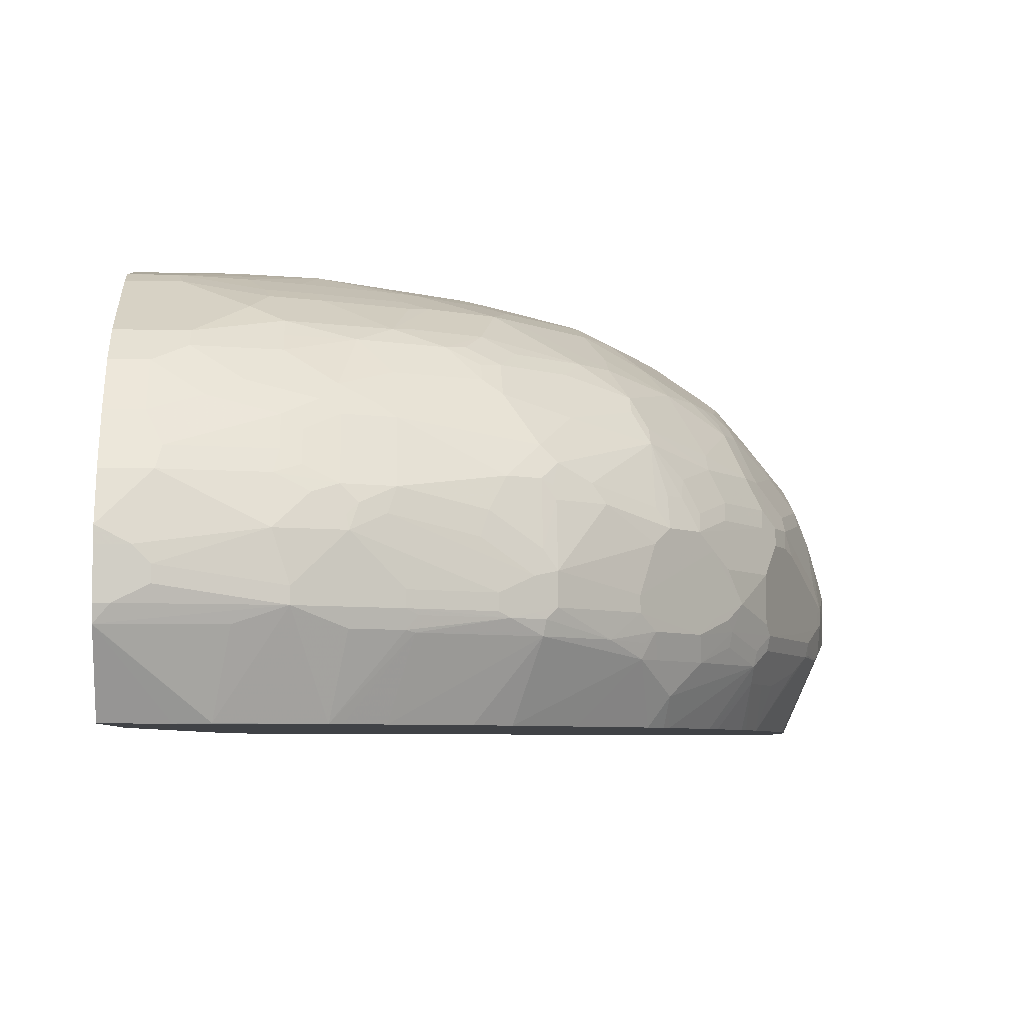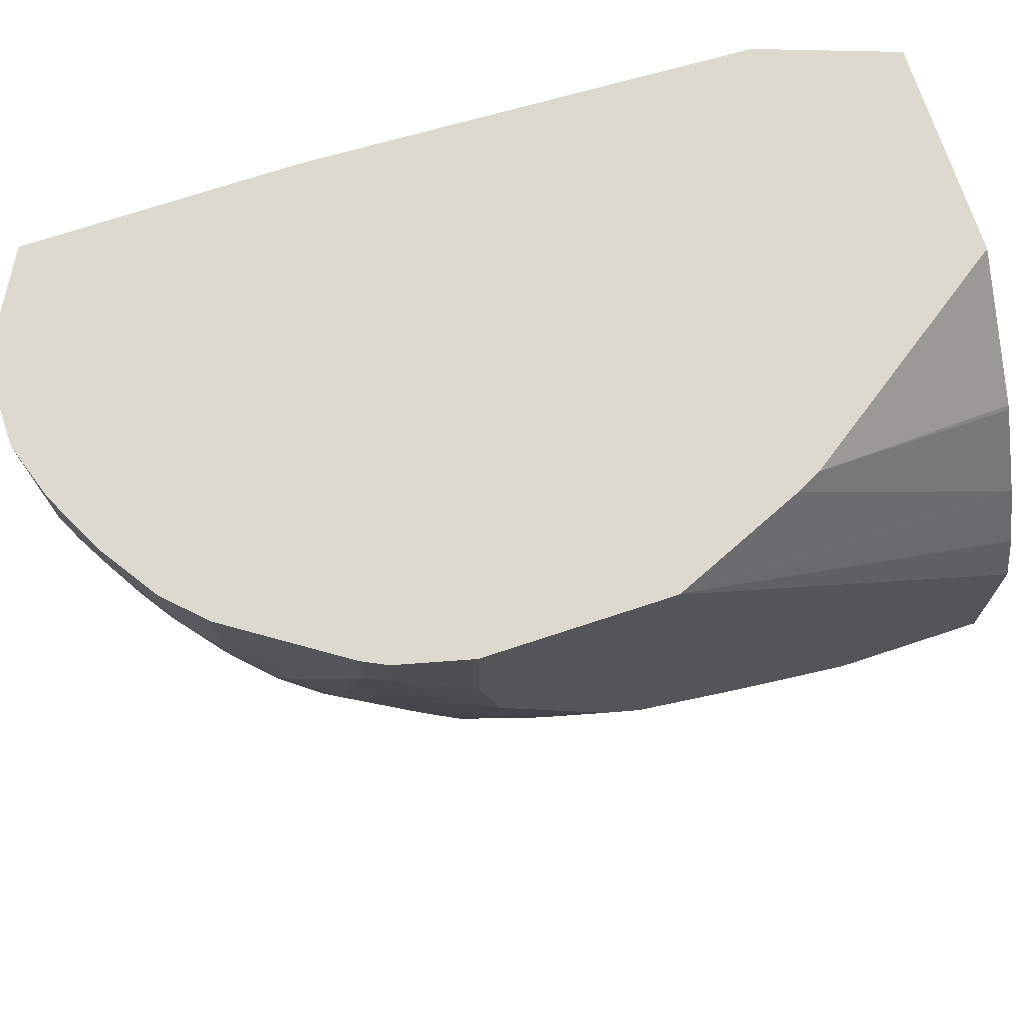
<metadata>
{"format":"obj","ext":"obj","renderer":"f3d","projection":"perspective","resolution":1024,"background":"white","views":[{"elev":-6.4,"azim":86.0,"up":"+Y"},{"elev":71.8,"azim":161.7,"up":"+Z"}]}
</metadata>
<code>
v 0.06377 0.04249 -0.9773
v 0.04259 0.02125 -0.9773
v 0.04259 0.06374 -0.9773
v 0.2125 0.06374 -0.956
v 0.2125 1.177e-05 -0.956
v 0.02131 1.177e-05 -0.9773
v 2.88e-05 0.08503 -0.9773
v 0.1912 0.08503 -0.956
v 0.2302 0.03895 -0.9524
v 0.209 0.08149 -0.9524
v 0.255 0.1063 -0.9347
v 0.2974 0.04249 -0.9347
v 0.1488 -0.02123 -0.956
v 0.2974 0.02125 -0.9347
v 0.2763 -0.02123 -0.9347
v 0.1271 -0.1279 -0.9133
v 0.02131 -0.1062 -0.9347
v -0.02115 1.177e-05 -0.9773
v -0.04243 0.06374 -0.9773
v -0.04243 0.1488 -0.956
v 0.02131 0.1488 -0.956
v 0.1488 0.1063 -0.956
v 0.2337 0.1275 -0.9347
v 0.2656 0.1381 -0.9241
v 0.3117 0.03541 -0.9277
v 0.3081 0.07436 -0.9241
v 0.4249 0.1063 -0.871
v 0.3117 0.01417 -0.9277
v 0.2904 -0.02831 -0.9277
v 0.255 -0.1279 -0.8874
v 0.2375 -0.1279 -0.8913
v 0.2333 -0.1279 -0.8921
v 0.1507 -0.1279 -0.9087
v 0.02131 -0.1279 -0.9239
v 0.02131 -0.1204 -0.9277
v -0.02115 -0.1062 -0.9347
v -0.03179 -0.01061 -0.9719
v -0.04243 0.02125 -0.9773
v -0.04815 0.05812 -0.9773
v -0.04815 0.06374 -0.9759
v -0.04815 0.1488 -0.9547
v -0.04815 0.16 -0.9503
v -0.04815 0.1643 -0.9482
v 0.01418 0.2053 -0.9277
v 0.02131 0.1912 -0.9347
v 0.02833 0.177 -0.9418
v 0.04961 0.262 -0.8993
v 0.1275 0.1699 -0.9347
v 0.1912 0.1488 -0.9347
v 0.2232 0.1593 -0.9241
v 0.2443 0.2018 -0.9028
v 0.2869 0.1806 -0.9028
v 0.3081 0.1593 -0.9028
v 0.4355 0.1381 -0.8603
v 0.3931 0.1169 -0.8816
v 0.4533 0.1134 -0.8568
v 0.4957 0.1134 -0.8356
v 0.5381 0.07082 -0.8144
v 0.4249 1.177e-05 -0.871
v 0.3966 -0.007069 -0.8852
v 0.3541 -0.007069 -0.9064
v 0.34 -0.02387 -0.9082
v 0.3506 -0.02651 -0.9028
v 0.4055 -0.1279 -0.823
v 0.2568 -0.1279 -0.8867
v -0.02115 -0.1279 -0.9239
v -0.02115 -0.1204 -0.9277
v -0.03179 -0.1168 -0.9294
v -0.04815 -0.04247 -0.956
v -0.04815 -0.02691 -0.9618
v -0.04815 0.01563 -0.9744
v -0.04815 0.02125 -0.9751
v -0.04815 0.04249 -0.9773
v -0.04815 0.2053 -0.9277
v 0.07089 0.2832 -0.8781
v 0.1346 0.2407 -0.8993
v 0.1346 0.1983 -0.9205
v 0.007155 0.262 -0.8993
v 0.2195 0.2195 -0.8993
v 0.2125 0.1912 -0.9134
v 0.2621 0.1983 -0.8993
v 0.301 0.216 -0.8746
v 0.3081 0.2018 -0.8816
v 0.4568 0.2018 -0.8179
v 0.4144 0.1593 -0.8603
v 0.478 0.1381 -0.8391
v 0.5169 0.1346 -0.8144
v 0.6444 0.09211 -0.7294
v 0.6231 0.07082 -0.7506
v 0.6019 0.02833 -0.7719
v 0.5381 0.007092 -0.8144
v 0.524 -0.007069 -0.8214
v 0.3931 -0.02651 -0.8816
v 0.3718 -0.04775 -0.8816
v 0.4355 -0.069 -0.8391
v 0.478 -0.069 -0.8179
v 0.448 -0.1279 -0.8017
v -0.04293 -0.1279 -0.9213
v -0.04815 -0.1279 -0.9194
v -0.04815 0.2195 -0.9205
v 0.07089 0.347 -0.8144
v 0.09207 0.3257 -0.8356
v 0.1984 0.3257 -0.8144
v 0.1558 0.262 -0.8781
v -0.0354 0.2832 -0.8781
v 0.2621 0.2832 -0.8356
v 0.3046 0.2407 -0.8568
v 0.3294 0.223 -0.8603
v 0.4144 0.2655 -0.7966
v 0.4568 0.2655 -0.7754
v 0.4992 0.2018 -0.7966
v 0.4992 0.1593 -0.8179
v 0.5842 0.1593 -0.7541
v 0.6019 0.1346 -0.7506
v 0.6656 0.1134 -0.7081
v 0.7506 0.02833 -0.6231
v 0.6444 0.007092 -0.7294
v 0.6231 0.007092 -0.7506
v 0.609 -0.007069 -0.7577
v 0.5453 -0.02831 -0.8001
v 0.5205 -0.02651 -0.8179
v 0.5417 -0.04775 -0.7966
v 0.5205 -0.069 -0.7966
v 0.4632 -0.1279 -0.7934
v -0.04815 -0.1279 -0.6056
v -0.04815 0.2705 -0.8844
v -0.04815 0.347 -0.8144
v 0.09207 0.3894 -0.7506
v 0.1984 0.3894 -0.7294
v 0.1771 0.347 -0.7931
v 0.2621 0.347 -0.7719
v 0.2833 0.3257 -0.7931
v -0.04815 0.2797 -0.8772
v -0.04815 0.3045 -0.8568
v 0.3258 0.2832 -0.8144
v 0.3896 0.2832 -0.7931
v 0.432 0.2832 -0.7719
v 0.4568 0.308 -0.7329
v 0.5205 0.308 -0.6904
v 0.5417 0.2655 -0.7117
v 0.5629 0.223 -0.7329
v 0.5842 0.2018 -0.7329
v 0.5417 0.1806 -0.7754
v 0.6479 0.1381 -0.7117
v 0.6656 0.1558 -0.6868
v 0.6869 0.1558 -0.6656
v 0.6869 0.1134 -0.6868
v 0.7506 0.007092 -0.6231
v 0.7081 0.1134 -0.6656
v 0.7293 0.09211 -0.6443
v 0.8355 0.04958 -0.5169
v 0.6656 -0.01415 -0.7081
v 0.6479 -0.04775 -0.7117
v 0.6054 -0.02651 -0.7541
v 0.6691 -0.09024 -0.6692
v 0.6321 -0.1279 -0.6732
v 0.5471 -0.1279 -0.7369
v 0.5269 -0.1279 -0.7509
v -0.04243 -0.1274 -0.1488
v -0.04815 -0.126 -0.1438
v 0.6057 -0.1279 -0.001401
v -0.04815 0.3894 -0.7506
v -0.04815 0.3958 -0.7379
v 0.08504 0.4036 -0.7223
v 0.1912 0.4036 -0.7011
v 0.2621 0.3894 -0.7081
v 0.3896 0.3045 -0.7719
v 0.432 0.3045 -0.7506
v 0.4285 0.3222 -0.7258
v 0.4568 0.3505 -0.6692
v 0.5417 0.3505 -0.6054
v 0.5842 0.3293 -0.6054
v 0.6267 0.2868 -0.6267
v 0.6479 0.2443 -0.648
v 0.6691 0.223 -0.648
v 0.6479 0.1806 -0.6904
v 0.7117 0.1381 -0.648
v 0.7293 -0.01415 -0.6443
v 0.6869 -0.01415 -0.6868
v 0.8355 0.007092 -0.5169
v 0.7754 -0.02651 -0.5841
v 0.7718 0.1346 -0.5806
v 0.8144 0.1346 -0.5169
v 0.8391 0.07436 -0.4992
v 0.8498 0.04249 -0.4887
v 0.7117 -0.04775 -0.648
v 0.6651 -0.1279 -0.6423
v 0.6423 -0.1279 -0.6651
v 0.7329 -0.04775 -0.6267
v 2.88e-05 -0.1274 -0.1275
v -0.04815 -0.1213 -0.1205
v 0.9135 -0.1279 -0.001401
v 0.1063 -0.1062 -0.001401
v 0.1063 -0.1274 -0.08499
v -0.04815 0.4036 -0.7223
v 0.1275 0.4461 -0.5948
v 0.17 0.4248 -0.6586
v 0.255 0.4036 -0.6798
v 0.2869 0.393 -0.6904
v 0.3718 0.393 -0.648
v 0.3896 0.347 -0.7081
v 0.4285 0.3647 -0.6621
v 0.4355 0.3717 -0.648
v 0.478 0.393 -0.5841
v 0.5842 0.393 -0.478
v 0.5205 0.393 -0.5417
v 0.6267 0.3293 -0.5629
v 0.6691 0.308 -0.5417
v 0.6479 0.2655 -0.6267
v 0.7329 0.2443 -0.5417
v 0.7966 0.2018 -0.4992
v 0.7966 0.1806 -0.5204
v 0.7754 0.1593 -0.5629
v 0.7365 -0.02831 -0.6302
v 0.8498 1.177e-05 -0.4887
v 0.8427 -0.007069 -0.5028
v 0.8391 -0.02651 -0.4992
v 0.8108 0.1523 -0.5134
v 0.8179 0.1593 -0.4992
v 0.8391 0.1169 -0.478
v 0.8603 0.1169 -0.4356
v 0.871 0.08503 -0.425
v 0.9135 0.1063 -0.3188
v 0.871 0.02125 -0.4462
v 0.8639 0.01417 -0.4603
v 0.6694 -0.1279 -0.6368
v 0.7969 -0.1279 -0.4669
v 0.7369 -0.1279 -0.5471
v 0.6731 -0.1279 -0.632
v -0.04815 -0.05118 -0.001401
v 0.9135 -0.1279 -0.08451
v 0.9718 -0.02325 -0.001401
v -0.04815 0.4461 -0.5948
v 0.2763 0.4461 -0.531
v 0.3824 0.4248 -0.5735
v 0.2763 0.4248 -0.6161
v 0.4144 0.4142 -0.5841
v 0.4144 0.393 -0.6267
v 0.6054 0.393 -0.4568
v 0.4568 0.4142 -0.5417
v 0.5205 0.4142 -0.478
v 0.6904 0.3505 -0.4356
v 0.6904 0.3293 -0.478
v 0.7329 0.308 -0.4568
v 0.7754 0.2655 -0.4568
v 0.8603 0.223 -0.3294
v 0.8391 0.1593 -0.4568
v 0.8639 -0.007069 -0.4603
v 0.9029 -0.02651 -0.3506
v 0.8654 -0.1279 -0.3206
v 0.8219 -0.1279 -0.4196
v 0.9029 0.1381 -0.3294
v 0.9347 0.08503 -0.2762
v 0.871 1.177e-05 -0.4462
v 0.9135 0.02125 -0.34
v -0.04815 0.1921 -0.001401
v 0.9132 -0.1279 -0.1275
v 0.9135 -0.1274 -0.1275
v 0.9722 -0.02241 -0.001401
v -0.04815 0.4461 -0.3825
v 0.3612 0.4461 -0.4887
v 0.4037 0.4461 -0.4674
v 0.5948 0.4036 -0.425
v 0.6479 0.393 -0.3719
v 0.4462 0.4461 -0.425
v 0.5098 0.4248 -0.4462
v 0.7117 0.3505 -0.3931
v 0.7506 0.3257 -0.3895
v 0.7329 0.3293 -0.4143
v 0.7506 0.3045 -0.4321
v 0.7718 0.2832 -0.4321
v 0.8144 0.262 -0.3682
v 0.8568 0.2407 -0.3045
v 0.8568 0.262 -0.2621
v 0.8816 0.223 -0.2656
v 0.9135 1.177e-05 -0.34
v 0.9064 -0.007069 -0.3541
v 0.9082 -0.02387 -0.34
v 0.8921 -0.1279 -0.2549
v 0.8856 -0.1279 -0.271
v 0.9029 0.1806 -0.2656
v 0.9241 0.1381 -0.2656
v 0.9241 0.1169 -0.2869
v 0.956 0.08503 -0.1912
v 0.956 0.02125 -0.2125
v 0.9312 0.1027 -0.2727
v 0.2054 0.3682 -0.001401
v -0.04815 0.3224 -0.1372
v 0.8922 -0.1279 -0.2545
v 0.956 1.177e-05 -0.2125
v 0.956 -0.02123 -0.1488
v 0.9773 1.177e-05 -0.02127
v 0.9773 1.177e-05 -0.001401
v -0.04815 0.4248 -0.3188
v 0.3822 0.4458 -0.001401
v 0.3838 0.4461 -0.001401
v 0.5736 0.4248 -0.3612
v 0.5948 0.4248 -0.3188
v 0.6373 0.4036 -0.34
v 0.6904 0.393 -0.2656
v 0.6656 0.3894 -0.347
v 0.7506 0.347 -0.3258
v 0.7329 0.3505 -0.3506
v 0.5736 0.4461 -0.2337
v 0.7931 0.3257 -0.2833
v 0.8144 0.2832 -0.3258
v 0.8781 0.262 -0.1559
v 0.8781 0.2407 -0.2408
v 0.8355 0.3045 -0.1983
v 0.9029 0.2018 -0.2231
v 0.9294 -0.02387 -0.2762
v 0.9241 0.1593 -0.2231
v 0.9347 0.1488 -0.1912
v 0.9347 0.1275 -0.2337
v 0.9312 0.124 -0.2514
v 0.956 0.1063 -0.1488
v 0.9773 0.06374 -0.04258
v 0.9773 0.04249 -0.06378
v 0.2337 0.3824 -0.001401
v -0.04815 0.3876 -0.2441
v -0.04815 0.3257 -0.1416
v 0.9773 0.02125 -0.06378
v 0.9773 0.06374 -0.001401
v -0.04815 0.423 -0.3149
v -0.04815 0.4017 -0.2724
v 0.5948 0.4461 -0.001401
v 0.6373 0.4248 -0.2125
v 0.6798 0.4036 -0.2337
v 0.7081 0.3894 -0.2408
v 0.7506 0.3682 -0.2196
v 0.7931 0.347 -0.1983
v 0.5948 0.4461 -0.1275
v 0.6798 0.4248 -0.06378
v 0.6586 0.4248 -0.1488
v 0.8144 0.3257 -0.1983
v 0.8781 0.2832 -0.04965
v 0.8993 0.2407 -0.1134
v 0.8568 0.3045 -0.09206
v 0.8993 0.2195 -0.1983
v 0.9205 0.177 -0.1983
v 0.956 0.1488 -0.06378
v 0.977 0.08475 -0.001401
v 0.6798 0.4248 -0.001401
v 0.701 0.4036 -0.17
v 0.7293 0.3894 -0.1771
v 0.7718 0.3682 -0.1559
v 0.8355 0.3257 -0.09206
v 0.6811 0.4242 -0.001401
v 0.7023 0.4136 -0.001401
v 0.7081 0.4107 -0.07085
v 0.8781 0.2832 -0.001401
v 0.9205 0.2195 -0.04965
v 0.9418 0.177 -0.07085
v 0.9277 0.2053 -0.03541
v 0.9447 0.1712 -0.001401
v 0.956 0.1488 -0.001401
v 0.8355 0.3257 -0.001401
v 0.7081 0.4107 -0.001401
v 0.9205 0.2195 -0.001401
v 0.9277 0.2053 -0.001401
f 1 2 6
f 196 326 332
f 196 332 304
f 196 304 265
f 196 265 262
f 196 262 261
f 196 261 234
f 196 234 235
f 196 235 236
f 196 296 326
f 196 236 197
f 198 236 235
f 198 235 237
f 198 237 199
f 199 237 200
f 200 237 238
f 200 238 203
f 201 203 202
f 203 238 204
f 197 236 198
f 204 238 237
f 196 260 296
f 192 231 232
f 184 220 221
f 184 221 185
f 184 219 220
f 185 221 222
f 185 222 223
f 185 223 253
f 185 253 224
f 185 224 225
f 196 233 260
f 185 225 248
f 187 189 226
f 189 217 227
f 189 227 228
f 189 228 229
f 189 229 226
f 190 194 191
f 191 194 193
f 191 193 230
f 185 248 215
f 204 237 240
f 204 240 206
f 205 206 240
f 221 252 223
f 221 223 222
f 223 252 283
f 223 283 253
f 224 254 248
f 224 248 225
f 224 253 255
f 224 255 276
f 221 247 252
f 224 276 254
f 231 258 232
f 232 258 259
f 234 261 235
f 235 261 262
f 235 262 237
f 237 262 265
f 237 265 240
f 239 241 263
f 231 257 258
f 220 247 221
f 219 247 220
f 217 251 227
f 205 240 241
f 205 241 239
f 207 239 242
f 207 242 243
f 207 243 244
f 207 244 208
f 209 245 210
f 210 245 211
f 211 245 246
f 211 246 247
f 211 247 219
f 211 219 212
f 212 219 218
f 212 218 213
f 215 248 216
f 216 248 217
f 217 248 249
f 217 249 250
f 217 250 251
f 183 213 218
f 183 219 184
f 183 218 219
f 182 213 183
f 161 323 342
f 161 342 356
f 161 356 355
f 161 355 360
f 161 360 359
f 161 359 351
f 161 351 357
f 161 357 358
f 161 293 323
f 161 358 349
f 161 348 343
f 161 343 326
f 161 326 296
f 161 296 295
f 161 295 319
f 161 319 287
f 161 287 256
f 161 256 230
f 161 349 348
f 161 259 293
f 161 232 259
f 161 192 232
f 148 181 178
f 149 177 182
f 149 182 150
f 150 182 151
f 151 182 183
f 151 183 184
f 151 184 185
f 151 185 215
f 151 215 180
f 152 179 186
f 152 186 153
f 153 186 155
f 155 187 188
f 155 188 156
f 155 186 189
f 155 189 187
f 159 161 190
f 159 190 160
f 160 190 191
f 161 230 193
f 239 263 264
f 161 193 194
f 163 195 164
f 173 245 209
f 173 209 174
f 174 209 175
f 175 209 210
f 175 210 211
f 175 211 212
f 175 212 213
f 175 213 177
f 173 244 245
f 177 213 182
f 178 214 189
f 178 189 186
f 178 186 179
f 180 215 216
f 180 216 181
f 181 189 214
f 181 216 217
f 181 217 189
f 178 181 214
f 173 208 244
f 173 207 208
f 172 207 173
f 164 195 233
f 164 233 196
f 164 196 197
f 164 197 165
f 165 197 198
f 165 198 166
f 166 198 199
f 166 199 200
f 166 200 203
f 166 203 201
f 167 201 202
f 167 202 169
f 170 202 203
f 170 203 204
f 170 204 171
f 171 205 172
f 171 204 206
f 171 206 205
f 172 205 207
f 161 194 190
f 239 264 242
f 240 265 241
f 241 265 266
f 302 345 330
f 302 330 331
f 302 331 305
f 304 332 333
f 304 333 334
f 304 334 327
f 305 331 335
f 305 335 309
f 302 329 345
f 307 336 337
f 307 339 308
f 307 338 336
f 308 339 310
f 309 335 338
f 310 339 340
f 310 340 312
f 312 340 313
f 313 340 353
f 307 337 339
f 301 329 302
f 300 328 329
f 298 328 299
f 284 315 314
f 284 314 316
f 285 318 322
f 285 322 290
f 287 319 320
f 287 320 321
f 287 321 288
f 290 322 292
f 292 322 318
f 292 318 317
f 292 317 323
f 292 323 293
f 294 324 295
f 295 324 325
f 295 325 320
f 295 320 319
f 297 304 298
f 298 304 327
f 298 327 328
f 313 353 341
f 284 286 315
f 313 341 316
f 316 341 317
f 336 359 352
f 336 352 337
f 337 352 353
f 337 353 339
f 339 353 340
f 341 353 354
f 341 354 355
f 341 355 356
f 336 351 359
f 341 356 342
f 346 350 358
f 346 358 357
f 346 357 347
f 349 358 350
f 352 359 360
f 352 360 354
f 352 354 353
f 354 360 355
f 345 350 346
f 336 357 351
f 336 347 357
f 336 338 347
f 317 342 323
f 317 341 342
f 326 343 333
f 326 333 332
f 327 334 344
f 327 344 328
f 328 344 345
f 328 345 329
f 330 345 346
f 330 346 331
f 331 346 347
f 331 347 338
f 331 338 335
f 333 343 348
f 333 348 349
f 333 349 350
f 333 350 345
f 333 345 344
f 333 344 334
f 313 316 314
f 148 180 181
f 284 318 285
f 284 316 317
f 249 278 279
f 252 275 281
f 252 281 282
f 252 282 283
f 253 284 285
f 253 285 255
f 253 283 286
f 253 286 284
f 249 280 250
f 255 285 290
f 256 287 288
f 257 289 258
f 258 290 291
f 258 291 259
f 258 289 290
f 259 292 293
f 259 291 290
f 259 290 292
f 255 290 276
f 249 279 280
f 248 278 249
f 248 277 278
f 241 266 263
f 242 267 268
f 242 268 269
f 242 269 244
f 242 244 243
f 242 264 267
f 244 269 268
f 244 268 270
f 244 270 245
f 245 270 271
f 245 271 272
f 245 272 273
f 245 273 246
f 246 273 274
f 246 274 275
f 246 275 252
f 246 252 247
f 248 254 276
f 248 276 277
f 260 294 295
f 284 317 318
f 260 295 296
f 263 298 264
f 274 305 309
f 274 309 338
f 274 338 307
f 275 308 310
f 275 310 281
f 276 278 277
f 276 290 278
f 278 290 311
f 274 306 305
f 278 311 279
f 279 290 289
f 281 310 282
f 282 312 313
f 282 313 314
f 282 314 315
f 282 315 286
f 282 286 283
f 282 310 312
f 279 311 290
f 274 308 275
f 274 307 308
f 272 274 273
f 263 266 297
f 264 298 299
f 264 299 328
f 264 328 300
f 264 300 329
f 264 329 301
f 264 301 302
f 264 302 303
f 264 303 267
f 265 304 297
f 265 297 266
f 267 303 302
f 267 302 268
f 268 302 305
f 268 305 306
f 268 306 271
f 268 271 270
f 271 306 272
f 272 306 274
f 263 297 298
f 148 179 152
f 205 239 207
f 146 175 177
f 27 54 56
f 27 56 57
f 27 57 58
f 27 55 54
f 28 59 60
f 28 60 61
f 28 61 29
f 29 61 62
f 26 55 27
f 29 62 63
f 29 64 65
f 29 65 30
f 34 66 67
f 34 67 35
f 36 67 68
f 37 68 69
f 37 69 70
f 37 70 71
f 29 63 64
f 25 59 28
f 25 91 59
f 25 58 91
f 20 41 42
f 20 42 43
f 20 43 21
f 21 43 44
f 21 44 45
f 21 45 46
f 21 46 47
f 21 47 48
f 21 48 49
f 21 49 22
f 23 49 24
f 24 49 50
f 24 50 51
f 24 51 52
f 24 52 53
f 24 53 54
f 24 54 55
f 24 55 26
f 25 27 58
f 37 71 38
f 19 41 20
f 38 71 72
f 39 73 72
f 39 133 126
f 39 126 100
f 39 100 74
f 39 74 43
f 39 43 42
f 39 42 41
f 39 41 40
f 43 74 44
f 39 134 133
f 44 74 78
f 44 47 45
f 45 47 46
f 47 75 76
f 47 76 77
f 47 77 48
f 47 78 105
f 47 105 75
f 48 77 79
f 44 78 47
f 39 127 134
f 39 162 127
f 39 163 162
f 39 72 71
f 39 71 70
f 39 70 69
f 39 69 99
f 39 99 125
f 39 125 160
f 39 160 191
f 39 191 230
f 39 230 256
f 39 256 288
f 39 288 321
f 39 321 320
f 39 320 325
f 39 325 324
f 39 324 294
f 39 294 260
f 39 260 233
f 39 233 195
f 39 195 163
f 38 72 73
f 48 79 80
f 19 40 41
f 18 37 38
f 6 17 36
f 6 36 18
f 6 13 17
f 7 19 20
f 7 20 21
f 7 21 22
f 7 22 8
f 8 22 49
f 5 16 13
f 8 49 23
f 8 24 10
f 9 12 14
f 10 24 11
f 11 24 26
f 11 26 12
f 12 25 28
f 12 28 14
f 12 26 27
f 8 23 24
f 5 15 16
f 5 14 15
f 5 9 14
f 1 6 18
f 1 18 38
f 1 38 73
f 1 73 39
f 1 39 19
f 1 19 7
f 1 7 3
f 1 3 4
f 1 4 5
f 1 5 2
f 2 5 6
f 3 7 8
f 3 8 4
f 4 9 5
f 4 8 10
f 4 10 11
f 4 11 12
f 4 12 9
f 5 13 6
f 12 27 25
f 19 39 40
f 13 16 17
f 15 28 29
f 16 227 251
f 16 251 250
f 16 250 280
f 16 280 279
f 16 279 289
f 16 289 257
f 16 257 231
f 16 231 192
f 16 228 227
f 16 192 161
f 16 125 99
f 16 99 98
f 16 98 66
f 16 66 34
f 17 35 67
f 17 67 36
f 18 36 68
f 18 68 37
f 16 161 125
f 16 229 228
f 16 226 229
f 16 187 226
f 15 29 30
f 15 30 31
f 15 31 32
f 15 32 33
f 15 33 16
f 16 34 35
f 16 35 17
f 16 33 32
f 16 32 31
f 16 31 30
f 16 30 65
f 16 65 64
f 16 64 97
f 16 97 124
f 16 124 158
f 16 158 157
f 16 157 156
f 16 156 188
f 16 188 187
f 148 178 179
f 48 80 49
f 14 28 15
f 49 51 50
f 113 144 114
f 113 143 142
f 114 144 115
f 115 144 145
f 115 145 146
f 115 146 147
f 115 147 116
f 116 147 149
f 113 142 144
f 116 149 150
f 116 151 180
f 116 180 148
f 117 148 152
f 117 152 118
f 118 152 119
f 119 152 153
f 119 153 154
f 119 154 122
f 116 150 151
f 112 143 113
f 111 143 112
f 111 142 143
f 103 130 131
f 103 131 132
f 103 132 106
f 105 126 133
f 105 133 134
f 105 134 127
f 106 132 135
f 106 135 107
f 107 135 136
f 107 136 109
f 107 109 108
f 109 136 137
f 109 137 110
f 110 137 138
f 110 138 139
f 110 139 140
f 110 140 141
f 110 141 111
f 111 141 142
f 119 122 120
f 101 103 102
f 122 154 153
f 122 155 156
f 138 168 167
f 138 167 169
f 139 170 171
f 139 171 172
f 139 172 173
f 139 173 174
f 139 174 140
f 140 174 141
f 138 170 139
f 141 174 142
f 142 175 176
f 142 176 144
f 144 176 145
f 145 175 146
f 145 176 175
f 146 177 149
f 146 149 147
f 49 80 51
f 142 174 175
f 138 202 170
f 138 169 202
f 137 167 168
f 122 156 157
f 122 157 123
f 123 158 124
f 123 157 158
f 125 159 160
f 125 161 159
f 128 162 163
f 128 163 164
f 128 164 129
f 129 165 166
f 129 166 131
f 129 131 130
f 129 164 165
f 131 166 201
f 131 201 167
f 131 167 132
f 132 167 136
f 132 136 135
f 136 167 137
f 122 153 155
f 101 130 103
f 137 168 138
f 101 128 129
f 60 63 61
f 60 92 121
f 60 121 93
f 61 63 62
f 63 93 94
f 63 94 64
f 64 95 96
f 64 96 123
f 60 93 63
f 64 123 97
f 66 68 67
f 66 98 68
f 68 98 69
f 69 98 99
f 74 100 78
f 75 101 102
f 75 102 103
f 75 103 104
f 64 94 95
f 75 104 79
f 59 92 60
f 58 87 88
f 51 80 79
f 101 129 130
f 51 79 81
f 51 81 52
f 52 81 82
f 52 82 83
f 52 83 84
f 52 84 85
f 59 91 92
f 52 85 54
f 54 85 84
f 54 84 86
f 56 86 57
f 57 86 87
f 57 87 58
f 58 88 89
f 58 89 90
f 58 90 91
f 52 54 53
f 75 79 76
f 54 86 56
f 93 96 94
f 88 116 148
f 88 148 117
f 88 117 90
f 88 90 89
f 90 118 119
f 90 119 91
f 91 119 92
f 92 119 120
f 92 120 122
f 92 122 121
f 93 121 96
f 94 96 95
f 96 121 122
f 96 122 123
f 97 123 124
f 100 126 105
f 101 127 162
f 101 162 128
f 75 105 127
f 88 115 116
f 87 115 88
f 90 117 118
f 87 114 115
f 75 127 101
f 76 79 77
f 78 100 105
f 79 104 103
f 79 103 106
f 79 106 107
f 79 82 81
f 82 107 108
f 82 108 83
f 83 108 84
f 79 107 82
f 84 109 110
f 87 113 114
f 84 110 111
f 87 112 113
f 84 111 112
f 84 112 86
f 84 108 109
f 86 112 87

</code>
